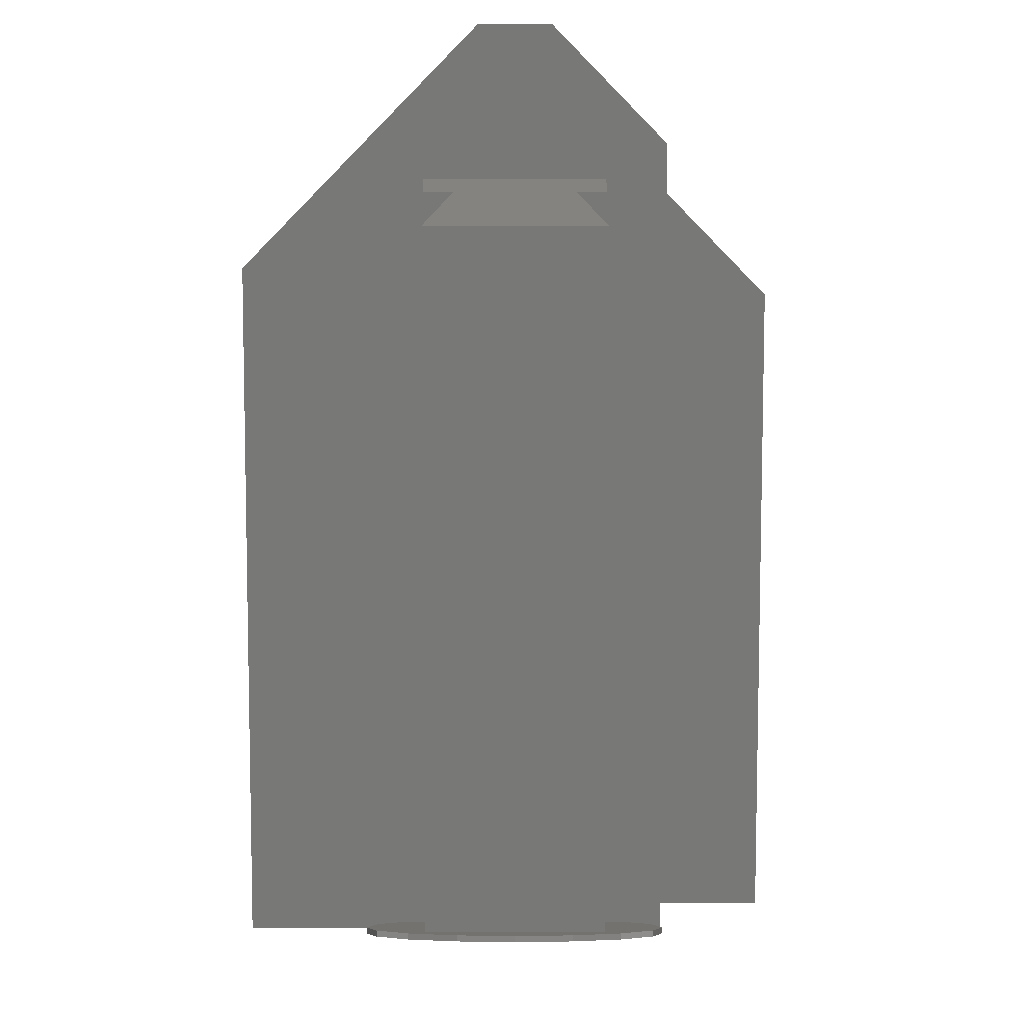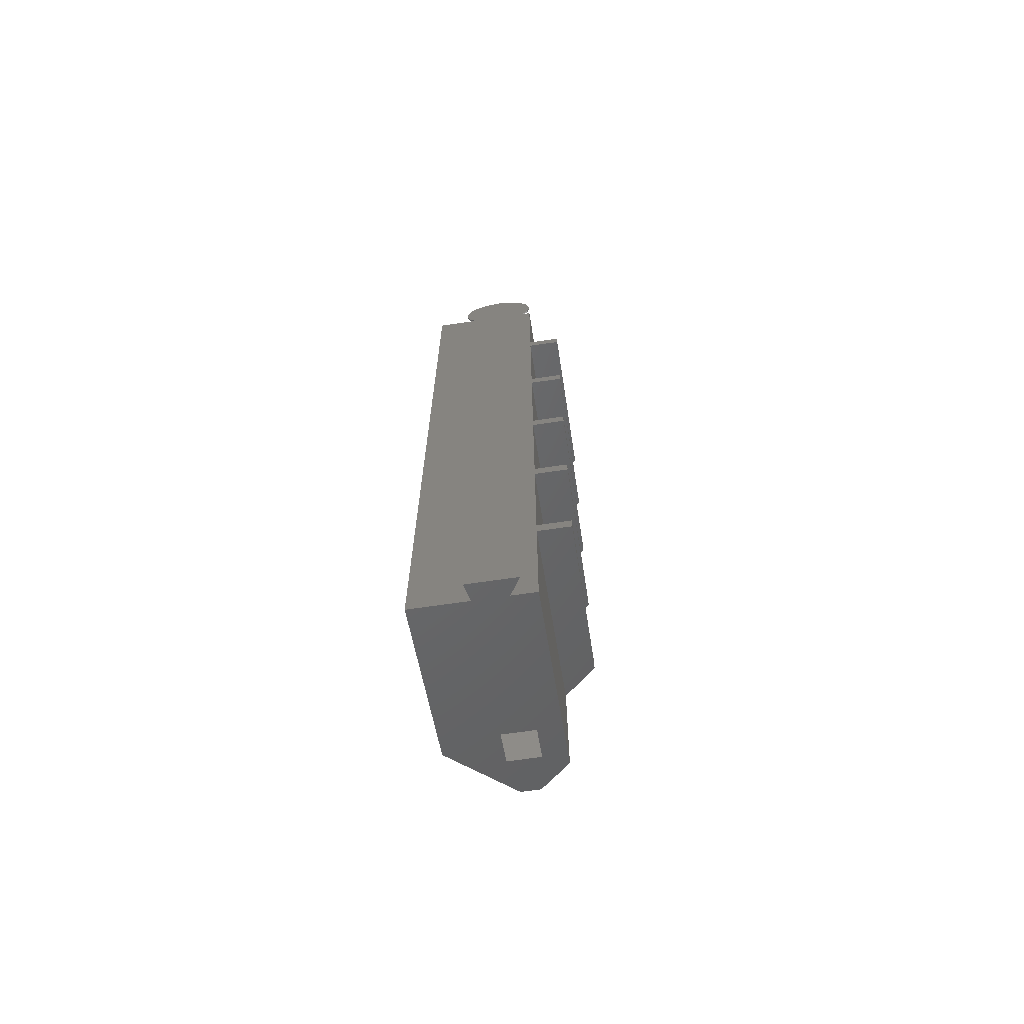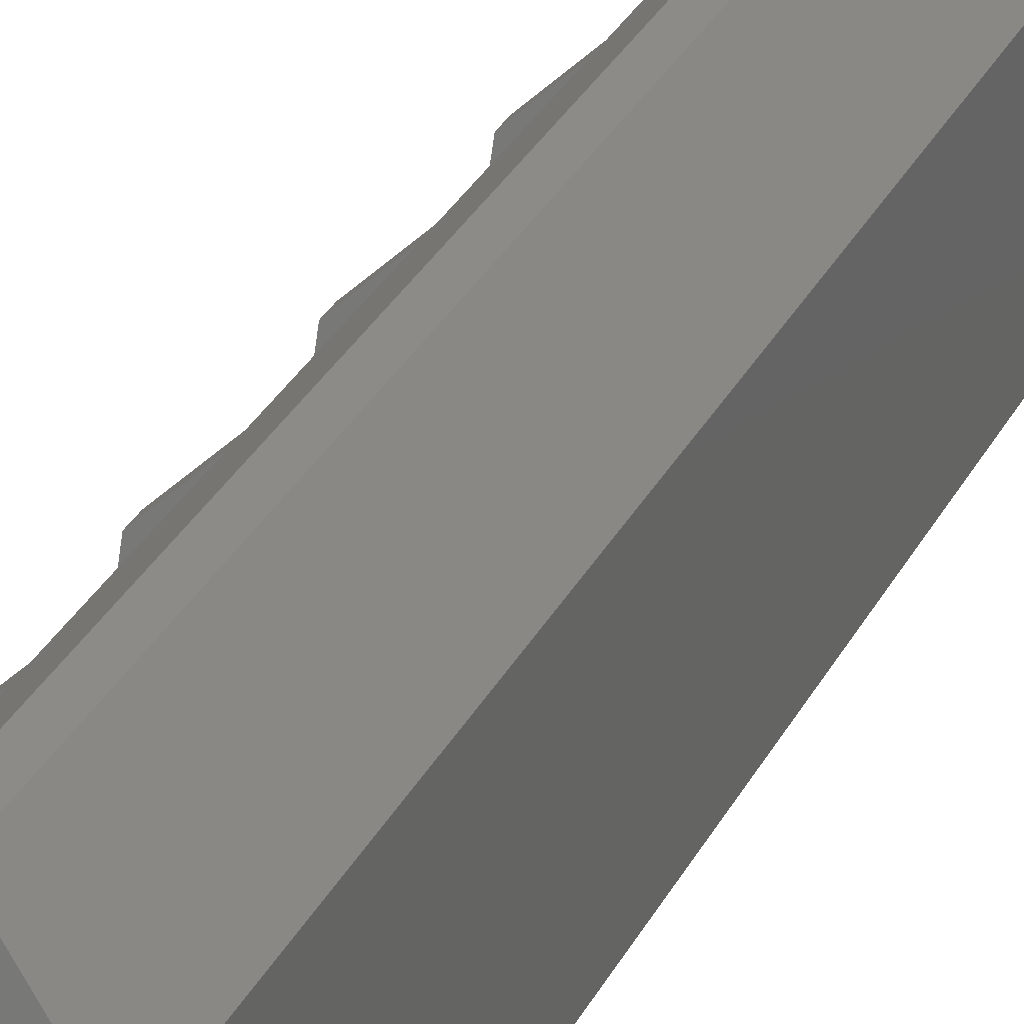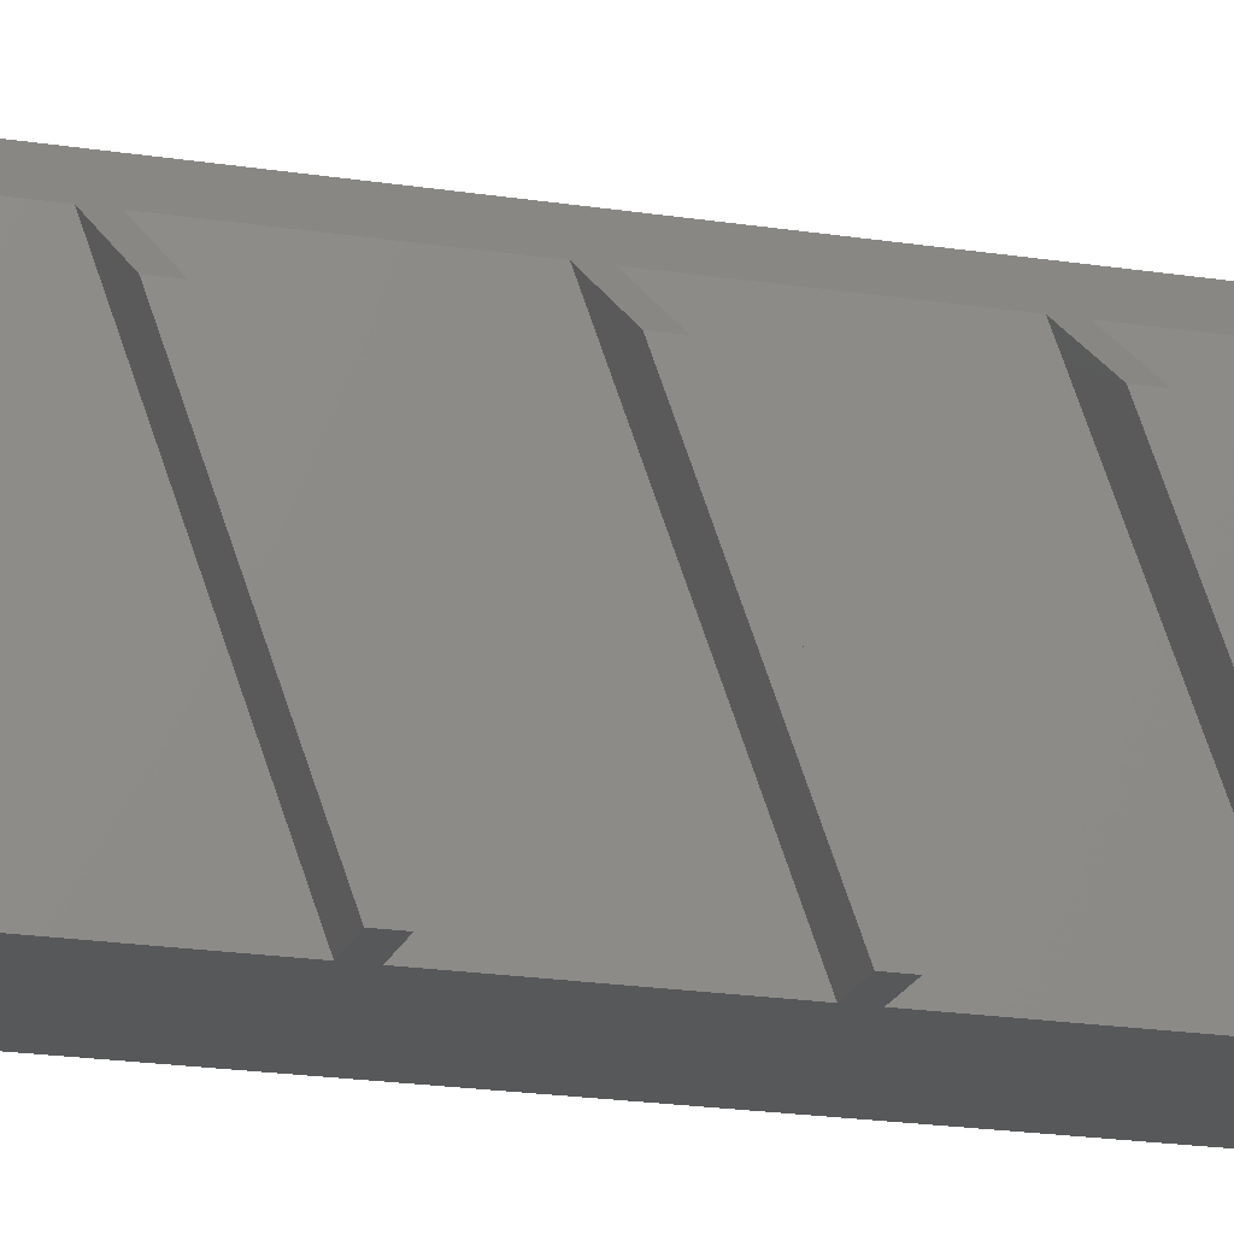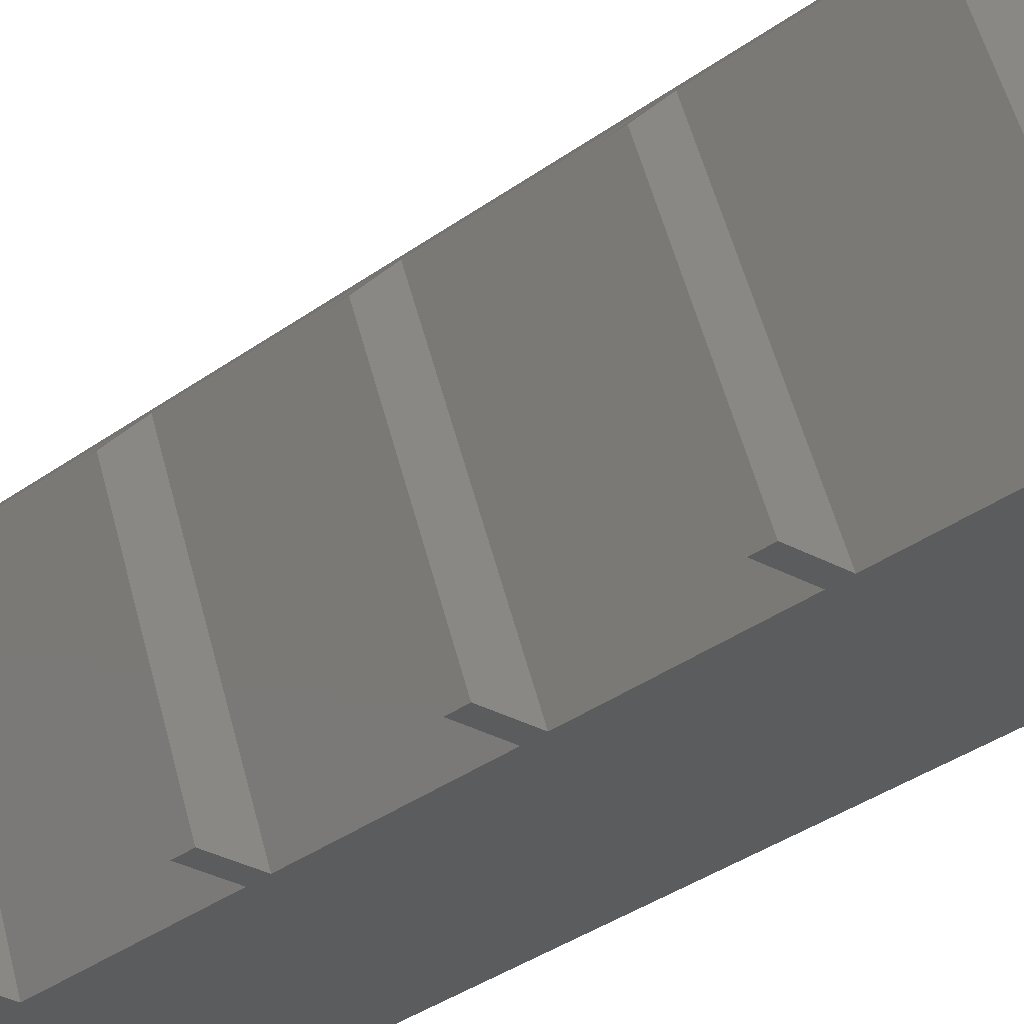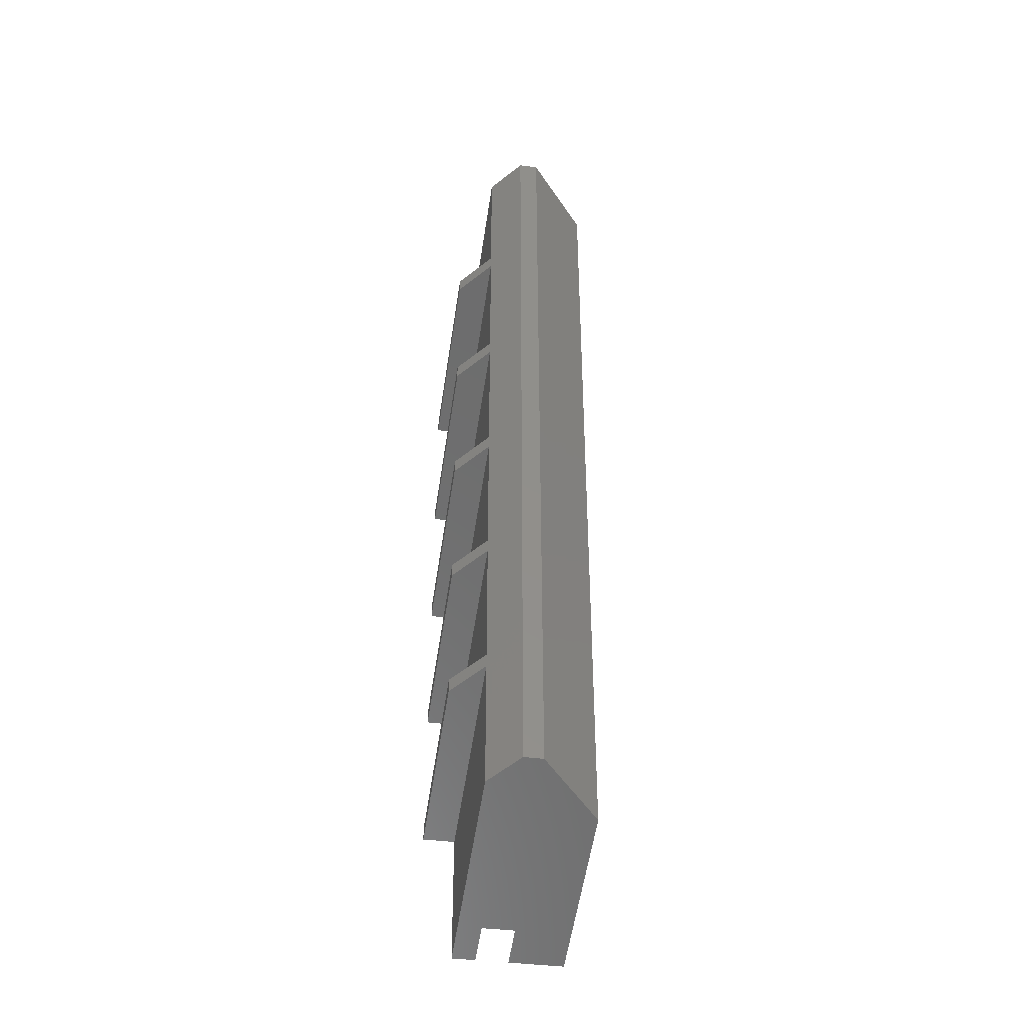
<metadata>
{"format":"stl","ext":"stl","renderer":"f3d","projection":"perspective","resolution":1024,"background":"white","views":[{"elev":-0.9,"azim":179.9,"up":"+Z"},{"elev":-67.6,"azim":-171.6,"up":"+Y"},{"elev":33.5,"azim":24.7,"up":"+Z"},{"elev":-19.5,"azim":-106.5,"up":"+Z"},{"elev":-28.5,"azim":-40.6,"up":"+Z"},{"elev":-39.5,"azim":-9.5,"up":"+Y"}]}
</metadata>
<code>
# stl→obj: 106 verts, 212 faces
v -9 32.22 22.21
v -9 30.52 22.21
v -5 31.98 26.21
v -9 49.88 22.21
v -9 48.19 22.21
v -5 49.64 26.21
v -9 67.55 22.21
v -9 65.85 22.21
v -5 67.31 26.21
v -9 85.21 22.21
v -9 83.52 22.21
v -5 84.97 26.21
v -9 102.9 22.21
v -9 101.2 22.21
v -5 102.6 26.21
v -5 104.3 26.21
v -1.213 121.7 30
v -5 120.3 26.21
v -5 86.67 26.21
v -5 69 26.21
v -1.213 17.39 30
v -5 51.34 26.21
v -5 33.67 26.21
v -5 16.01 26.21
v 1.213 17.39 30
v 9 118.8 22.21
v 1.213 121.7 30
v 9 14.55 22.21
v -9 24.13 0
v -9 22.44 0
v -9 41.8 0
v -9 40.1 0
v -9 59.46 0
v -9 57.77 0
v -9 77.13 0
v -9 75.43 0
v -9 94.79 0
v -9 93.1 0
v 9 110.8 0
v 9 6.47 0
v -5 59.46 0
v -5 75.43 0
v 3.05 10.78 0
v 2.882 10.05 0
v 2.05 6.47 0
v 3.681 110.8 0
v 5 114.1 0
v 4.619 112.2 0
v 4.619 116 0
v 3.536 117.6 0
v -5 77.13 0
v -5 94.79 0
v -5 93.1 0
v -5 22.44 0
v -3.05 10.78 0
v -5 57.77 0
v -5 41.8 0
v -5 40.1 0
v -5 24.13 0
v -1.913 118.7 0
v -3.681 110.8 0
v -3.536 117.6 0
v -5 6.47 0
v -2.882 10.05 0
v -2.05 6.47 0
v 1.913 118.7 0
v 0 119.1 0
v -5 110.8 0
v -5 114.1 0
v -4.619 112.2 0
v -4.619 116 0
v -2.05 15.42 24.6
v 2.05 15.42 24.6
v -3 119.9 25.1
v 3 119.9 25.1
v 3 111.3 1.612
v 3.73 110.8 0.2
v -3 111.3 1.612
v -3.73 110.8 0.2
v 3.05 19.23 23.22
v -3.05 19.23 23.22
v 2 112.8 1.073
v 3 112.8 1.073
v -2 112.8 1.073
v -3 112.8 1.073
v 2.638 115.2 0.2
v -2.638 115.2 0.2
v 2 121.4 24.57
v 3 116.8 0.2
v 3 125.1 23.2
v -2 121.4 24.57
v -3 125.1 23.2
v 3 121.4 24.57
v -3 121.4 24.57
v -3 116.8 0.2
v 5 114.1 0.2
v 4.619 116 0.2
v -4.619 116 0.2
v -5 114.1 0.2
v 1.913 118.7 0.2
v 3.536 117.6 0.2
v -1.913 118.7 0.2
v 0 119.1 0.2
v -3.536 117.6 0.2
v 4.619 112.2 0.2
v -4.619 112.2 0.2
f 1 2 3
f 4 5 6
f 7 8 9
f 10 11 12
f 13 14 15
f 16 17 18
f 15 16 13
f 15 17 16
f 19 17 15
f 12 19 10
f 12 17 19
f 20 17 12
f 9 20 7
f 9 17 20
f 21 9 22
f 6 22 4
f 21 22 6
f 21 6 23
f 3 23 1
f 21 23 3
f 9 21 17
f 21 3 24
f 25 26 27
f 26 25 28
f 29 2 1
f 2 29 30
f 31 5 4
f 5 31 32
f 33 8 7
f 8 33 34
f 35 11 10
f 11 35 36
f 37 14 13
f 14 37 38
f 28 39 26
f 39 28 40
f 41 39 40
f 42 39 41
f 41 40 43
f 40 44 43
f 44 40 45
f 46 47 48
f 47 46 49
f 49 46 50
f 51 39 42
f 52 39 53
f 39 52 46
f 54 43 55
f 41 43 56
f 38 52 53
f 52 38 37
f 36 51 42
f 51 36 35
f 34 41 56
f 41 34 33
f 32 57 58
f 57 32 31
f 30 59 54
f 59 30 29
f 60 61 62
f 63 64 65
f 63 55 64
f 54 55 63
f 43 54 59
f 43 59 58
f 43 58 57
f 43 57 56
f 53 39 51
f 61 46 52
f 46 61 50
f 50 61 66
f 66 61 67
f 67 61 60
f 61 52 68
f 69 61 70
f 61 71 62
f 61 69 71
f 17 25 27
f 25 17 21
f 54 2 30
f 2 54 3
f 54 24 3
f 24 54 63
f 58 5 32
f 5 58 6
f 58 23 6
f 23 58 59
f 59 1 23
f 1 59 29
f 56 8 34
f 8 56 9
f 56 22 9
f 22 56 57
f 57 4 22
f 4 57 31
f 42 11 36
f 11 42 12
f 42 20 12
f 20 42 41
f 41 7 20
f 7 41 33
f 53 14 38
f 14 53 15
f 53 19 15
f 19 53 51
f 51 10 19
f 10 51 35
f 68 16 18
f 16 68 52
f 52 13 16
f 13 52 37
f 63 72 24
f 72 63 65
f 72 21 24
f 21 72 25
f 73 25 72
f 73 28 25
f 45 28 73
f 28 45 40
f 74 17 27
f 74 27 75
f 26 75 27
f 26 76 75
f 76 77 78
f 39 76 26
f 76 39 77
f 77 39 46
f 17 74 18
f 78 18 74
f 79 78 77
f 68 78 79
f 78 68 18
f 68 79 61
f 73 44 45
f 43 73 80
f 73 43 44
f 72 65 64
f 72 80 73
f 80 72 81
f 55 80 81
f 80 55 43
f 72 55 81
f 55 72 64
f 76 82 83
f 76 84 82
f 78 84 76
f 84 78 85
f 84 86 82
f 86 84 87
f 88 89 90
f 82 89 88
f 89 82 86
f 90 91 88
f 91 90 92
f 88 75 93
f 91 75 88
f 74 91 94
f 91 74 75
f 89 92 90
f 92 89 95
f 95 91 92
f 84 95 87
f 95 84 91
f 83 88 93
f 88 83 82
f 84 94 91
f 94 84 85
f 85 74 94
f 74 85 78
f 75 83 93
f 83 75 76
f 96 49 97
f 49 96 47
f 69 98 71
f 98 69 99
f 50 100 101
f 100 50 66
f 67 102 103
f 102 67 60
f 66 103 100
f 103 66 67
f 60 104 102
f 104 60 62
f 97 50 101
f 50 97 49
f 100 89 101
f 103 89 100
f 95 103 102
f 103 95 89
f 95 102 104
f 86 96 97
f 96 86 105
f 89 97 101
f 97 89 86
f 105 86 77
f 87 77 86
f 98 95 104
f 87 79 77
f 95 98 87
f 99 87 98
f 106 87 99
f 87 106 79
f 71 104 62
f 104 71 98
f 77 48 105
f 48 77 46
f 105 47 96
f 47 105 48
f 70 99 69
f 99 70 106
f 70 79 106
f 79 70 61

</code>
